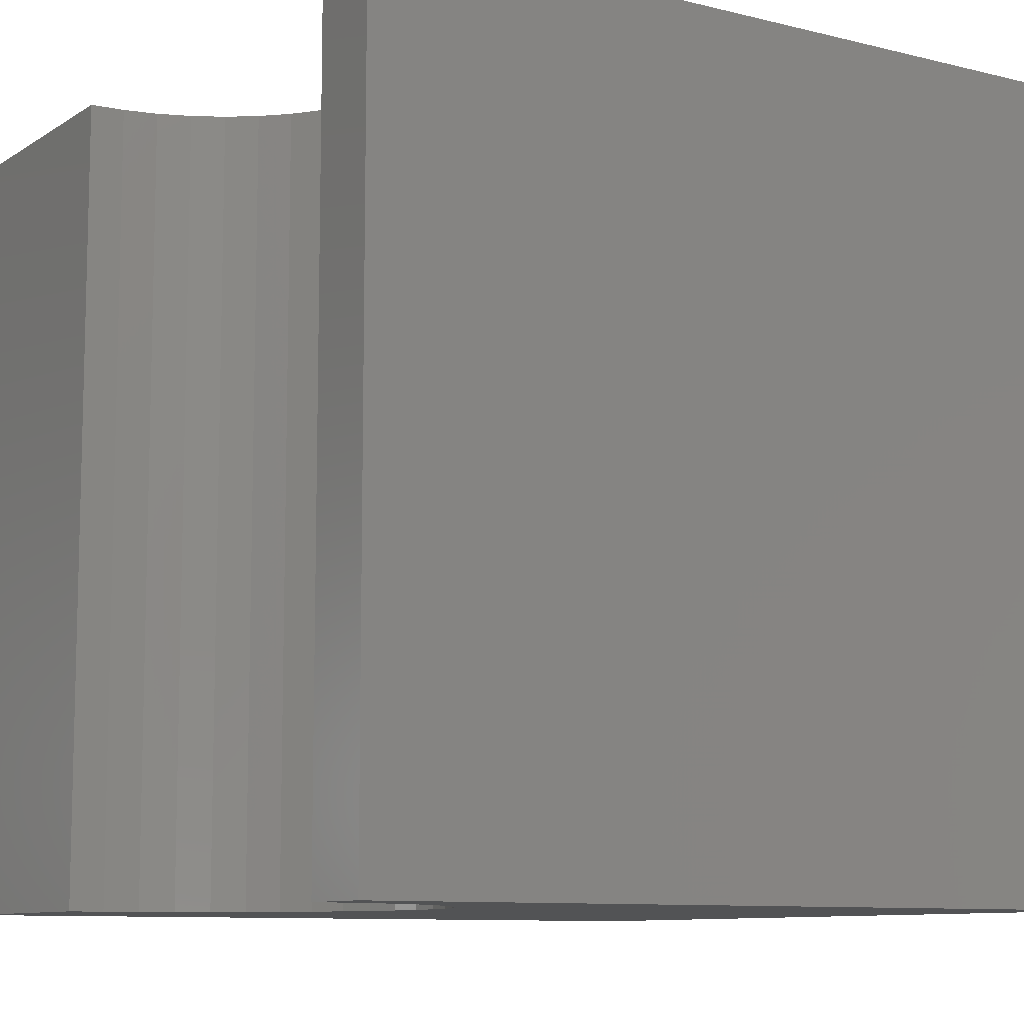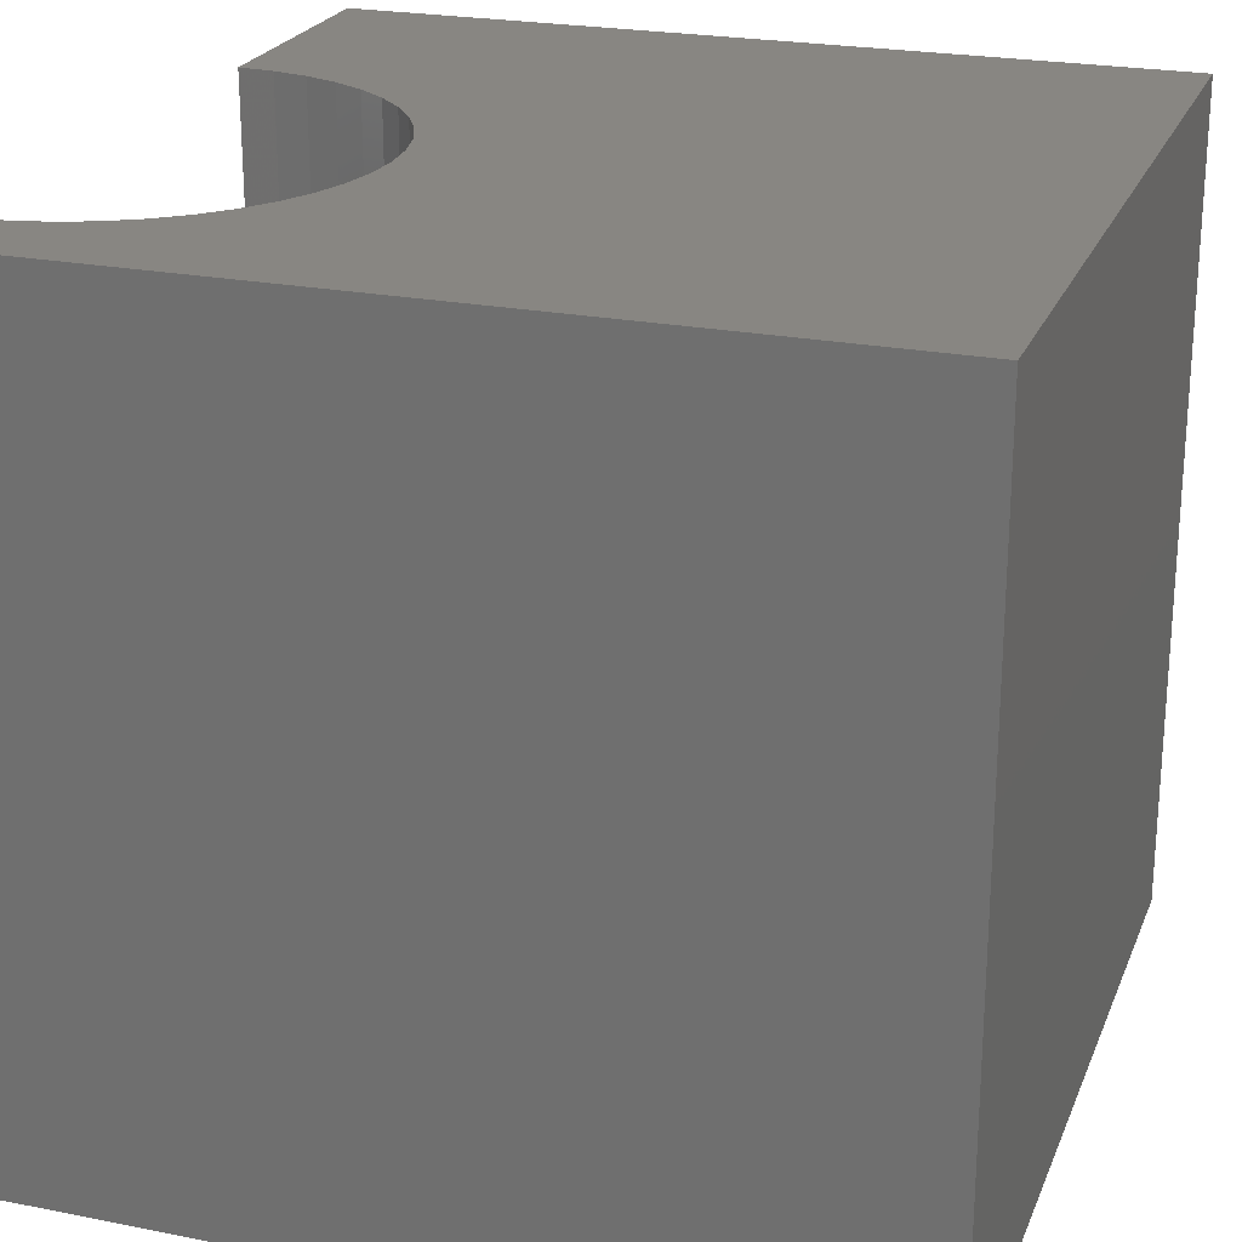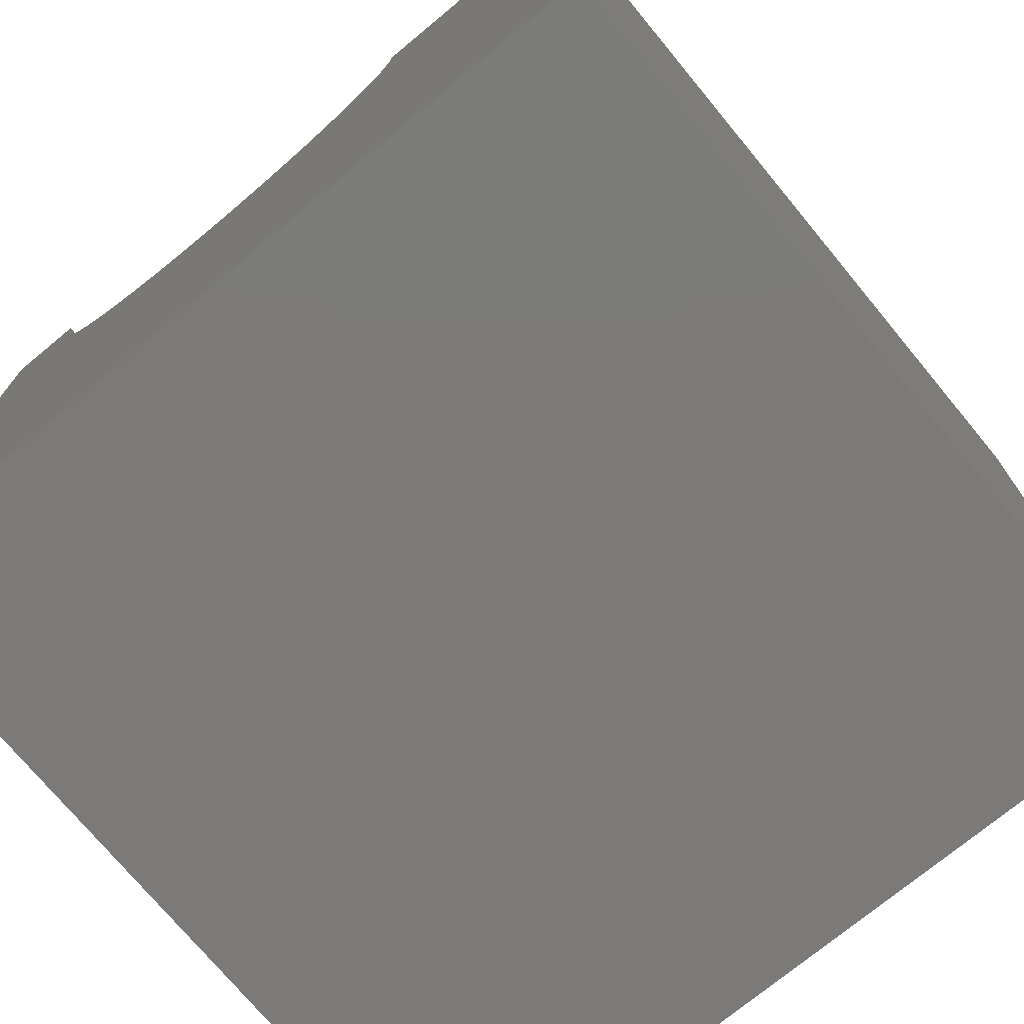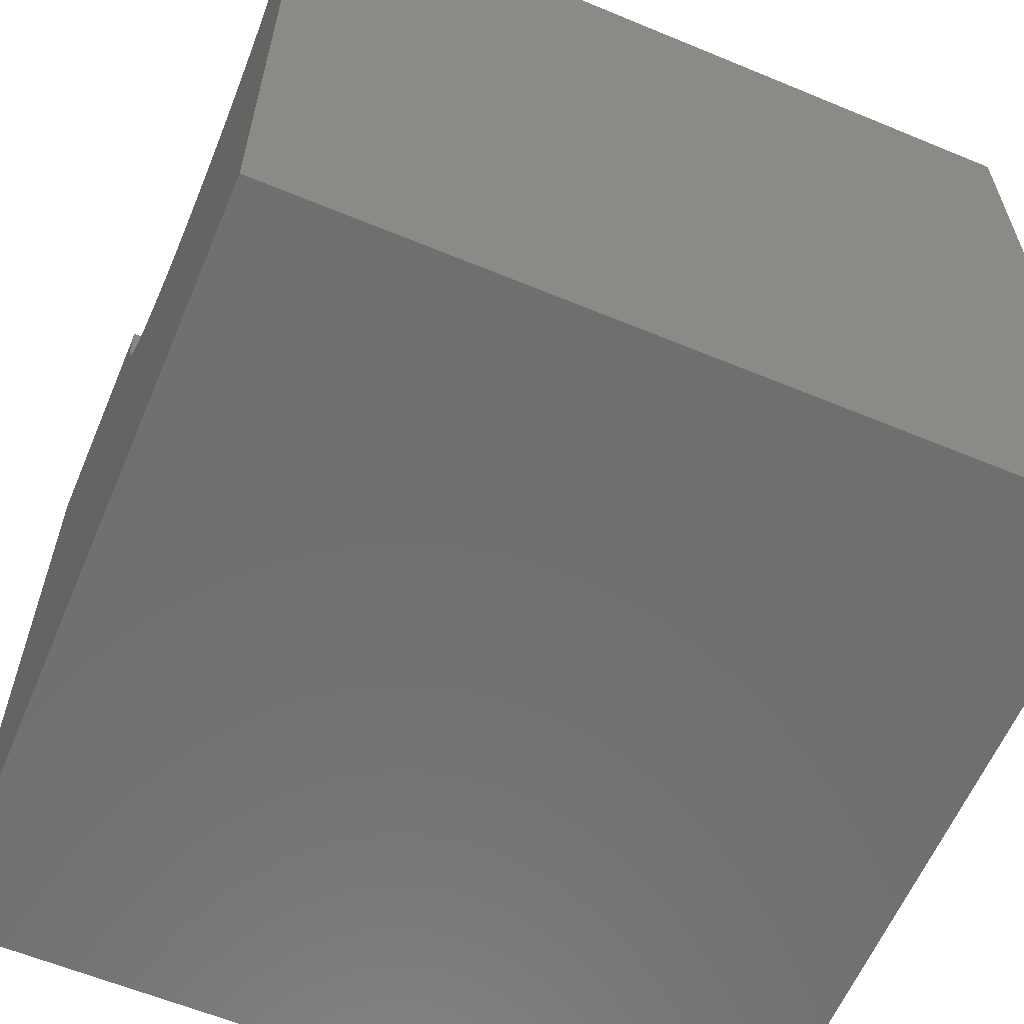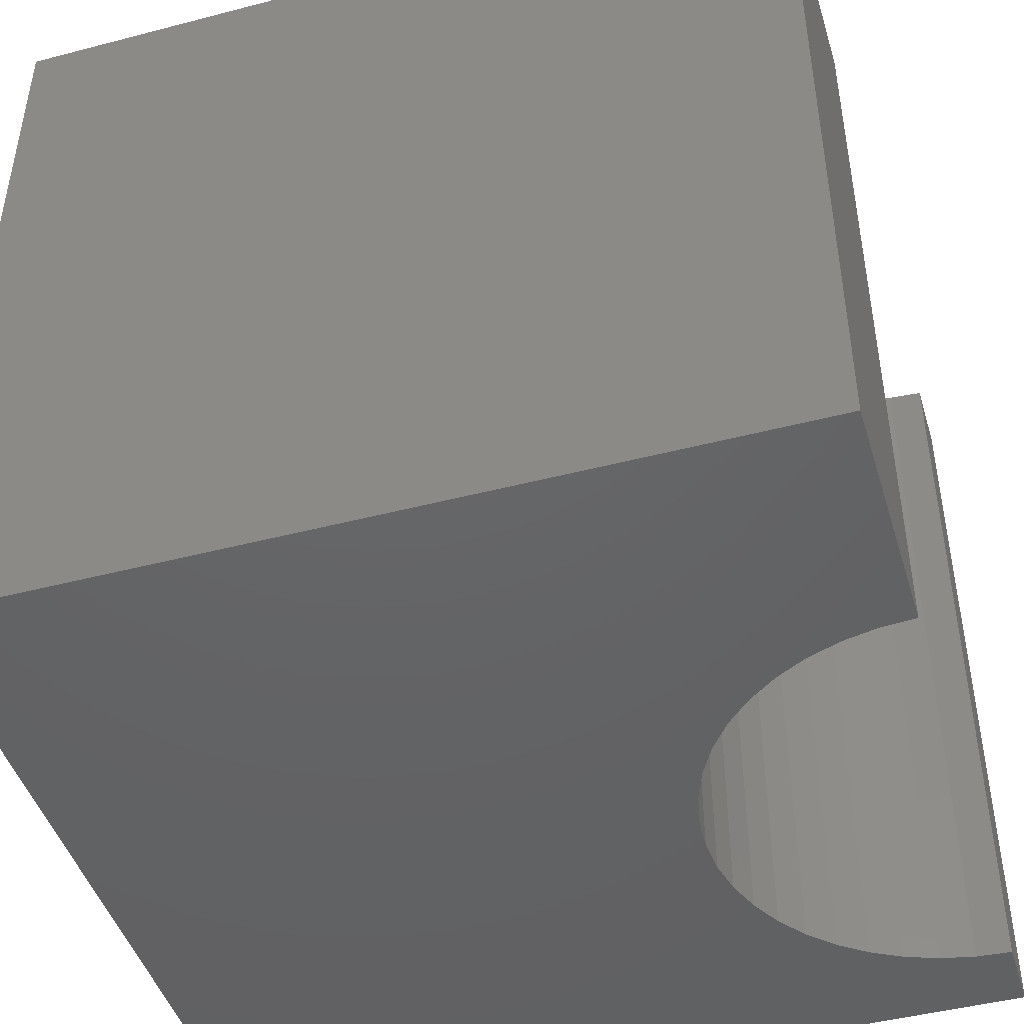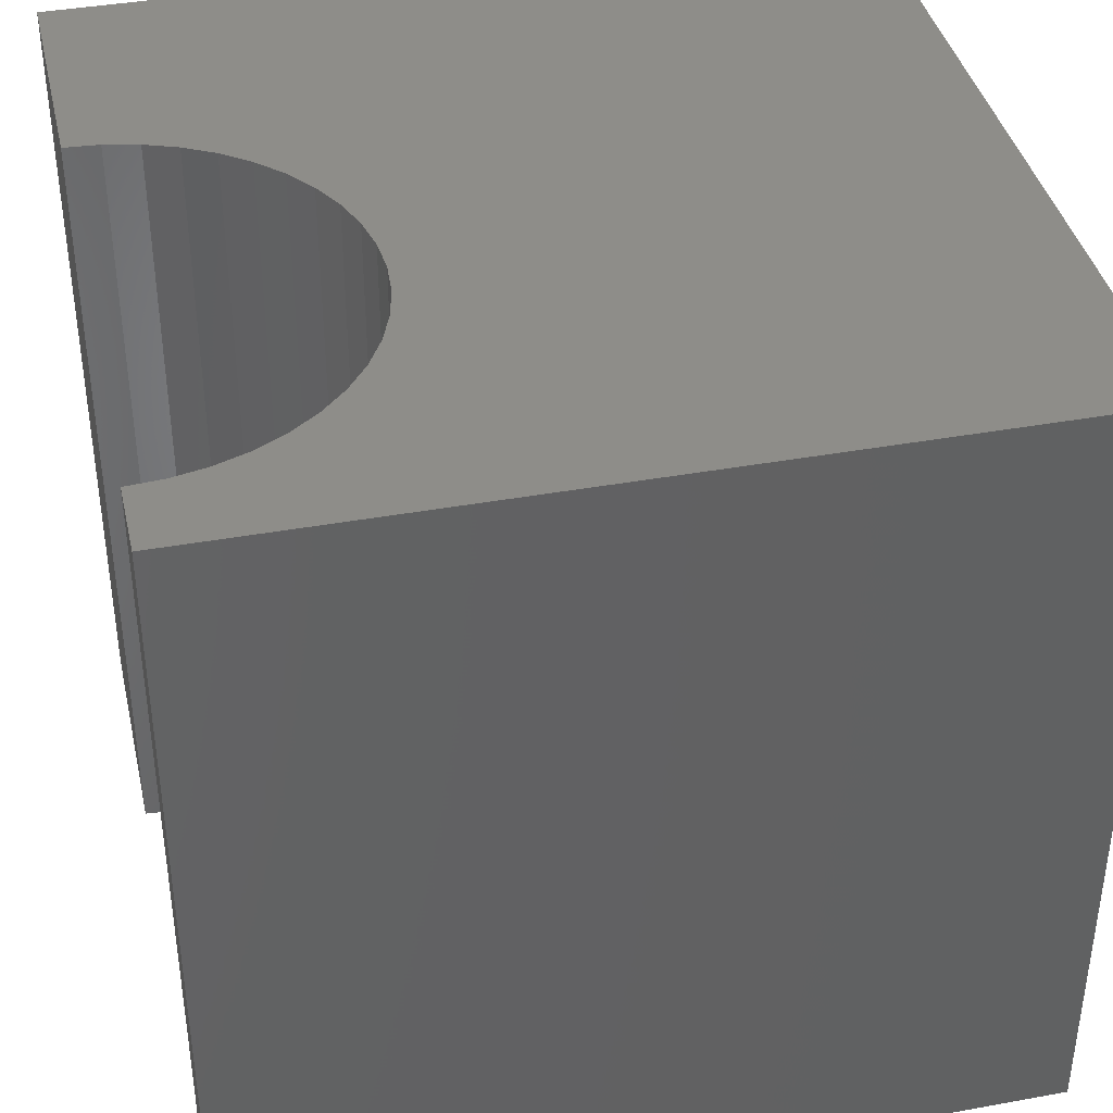
<metadata>
{"format":"stl","ext":"stl","renderer":"f3d","projection":"perspective","resolution":1024,"background":"white","views":[{"elev":-9.6,"azim":57.2,"up":"+Y"},{"elev":23.4,"azim":108.4,"up":"+Y"},{"elev":-73.7,"azim":-140.4,"up":"+Z"},{"elev":-61.0,"azim":67.1,"up":"+Z"},{"elev":-45.8,"azim":-73.3,"up":"+Y"},{"elev":39.6,"azim":77.3,"up":"+Y"}]}
</metadata>
<code>
# stl→obj: 54 verts, 104 faces
v 3.025 10 10
v 0 10 10
v 3.025 0 10
v 0 0 10
v 0 10 0
v 0 0 0
v 9.046 0 10
v 10 0 10
v 9.046 10 10
v 10 10 10
v 10 10 0
v 10 0 0
v 9.015 10 9.572
v 6.884 10 7.111
v 7.286 10 7.262
v 8.311 10 8.029
v 8.568 10 8.372
v 8.774 10 8.749
v 8.924 10 9.152
v 3.056 10 9.572
v 3.147 10 9.152
v 3.297 10 8.749
v 3.503 10 8.372
v 3.76 10 8.029
v 4.064 10 7.725
v 4.408 10 7.467
v 4.785 10 7.262
v 6.464 10 7.02
v 7.663 10 7.467
v 8.007 10 7.725
v 5.187 10 7.111
v 5.607 10 7.02
v 6.036 10 6.989
v 3.056 0 9.572
v 9.015 0 9.572
v 8.924 0 9.152
v 8.774 0 8.749
v 8.568 0 8.372
v 8.311 0 8.029
v 8.007 0 7.725
v 4.064 0 7.725
v 3.76 0 8.029
v 7.663 0 7.467
v 7.286 0 7.262
v 6.884 0 7.111
v 5.187 0 7.111
v 4.785 0 7.262
v 4.408 0 7.467
v 3.503 0 8.372
v 3.297 0 8.749
v 3.147 0 9.152
v 6.464 0 7.02
v 6.036 0 6.989
v 5.607 0 7.02
f 1 2 3
f 3 2 4
f 2 5 4
f 4 5 6
f 7 8 9
f 9 8 10
f 11 10 12
f 12 10 8
f 5 11 6
f 6 11 12
f 13 9 10
f 14 15 11
f 16 17 11
f 11 17 18
f 11 18 10
f 10 18 19
f 10 19 13
f 1 20 2
f 2 20 21
f 2 21 5
f 21 22 5
f 5 22 23
f 5 23 24
f 24 25 5
f 5 25 26
f 5 26 27
f 14 11 28
f 15 29 11
f 11 29 30
f 11 30 16
f 27 31 5
f 5 31 32
f 5 32 11
f 11 32 33
f 11 33 28
f 34 3 4
f 7 35 8
f 8 35 36
f 8 36 12
f 12 36 37
f 37 38 12
f 12 38 39
f 12 39 40
f 6 41 42
f 40 43 12
f 12 43 44
f 12 44 45
f 46 47 6
f 6 47 48
f 6 48 41
f 42 49 6
f 6 49 50
f 6 50 4
f 4 50 51
f 4 51 34
f 45 52 12
f 12 52 53
f 12 53 6
f 6 53 54
f 6 54 46
f 7 9 13
f 7 13 35
f 35 13 19
f 35 19 36
f 36 19 18
f 36 18 37
f 37 18 17
f 37 17 38
f 38 17 16
f 38 16 39
f 39 16 30
f 39 30 40
f 40 30 29
f 40 29 43
f 43 29 15
f 43 15 44
f 44 15 14
f 44 14 45
f 45 14 28
f 45 28 52
f 52 28 33
f 52 33 53
f 53 33 32
f 53 32 54
f 54 32 31
f 54 31 46
f 46 31 27
f 46 27 47
f 47 27 26
f 47 26 48
f 48 26 25
f 48 25 41
f 41 25 24
f 41 24 42
f 42 24 23
f 42 23 49
f 49 23 22
f 49 22 50
f 50 22 21
f 50 21 51
f 51 21 20
f 51 20 34
f 34 20 1
f 34 1 3

</code>
